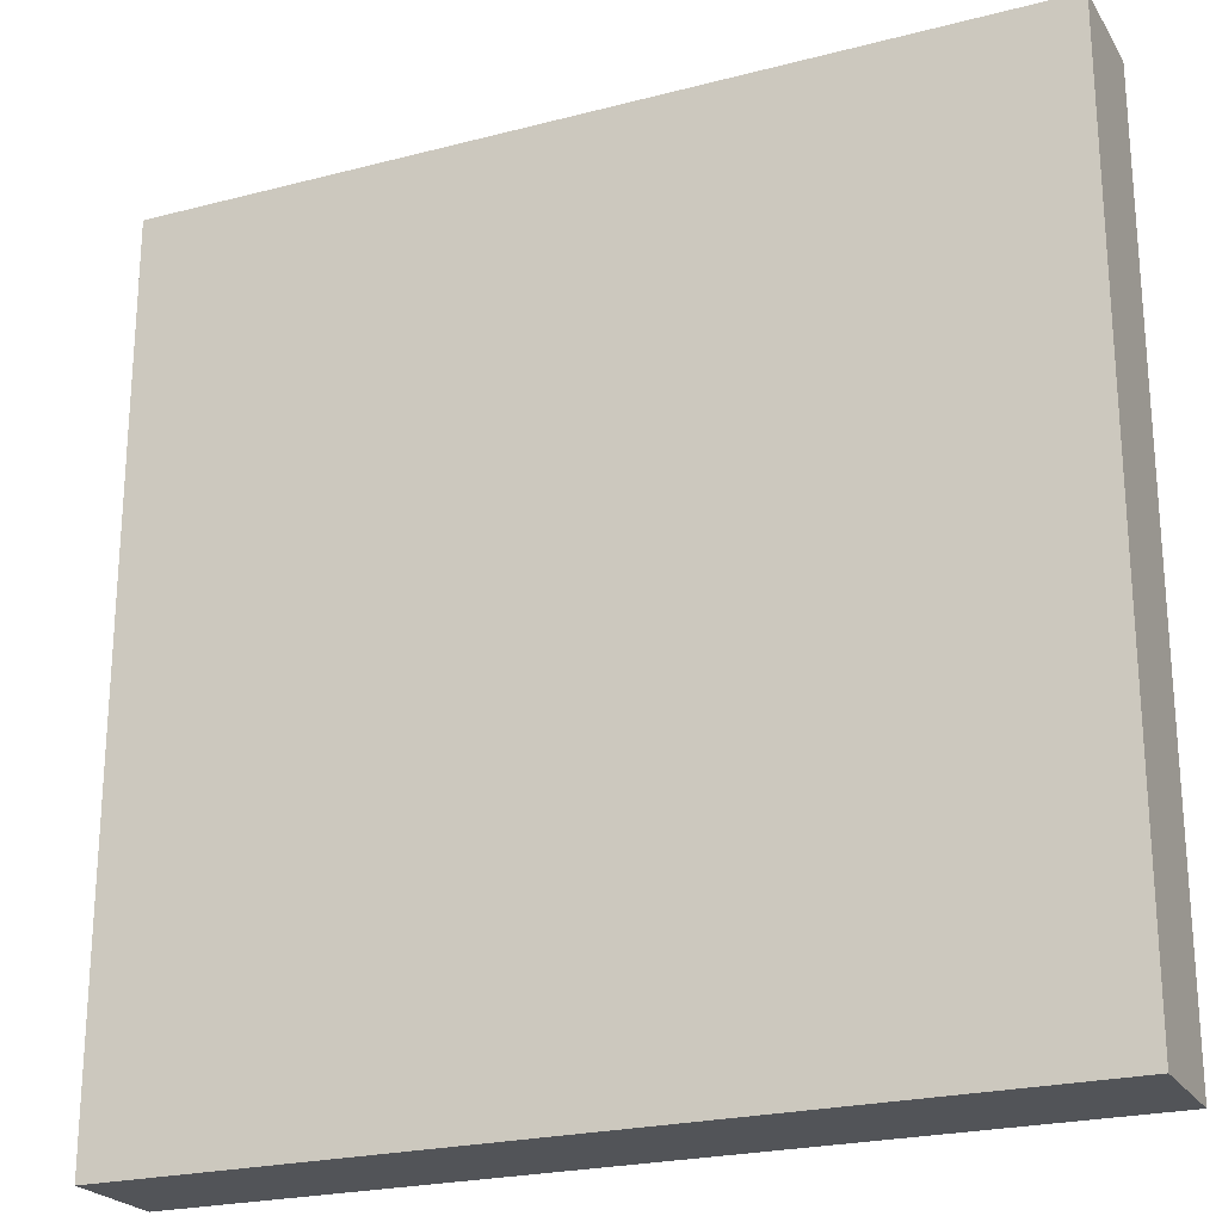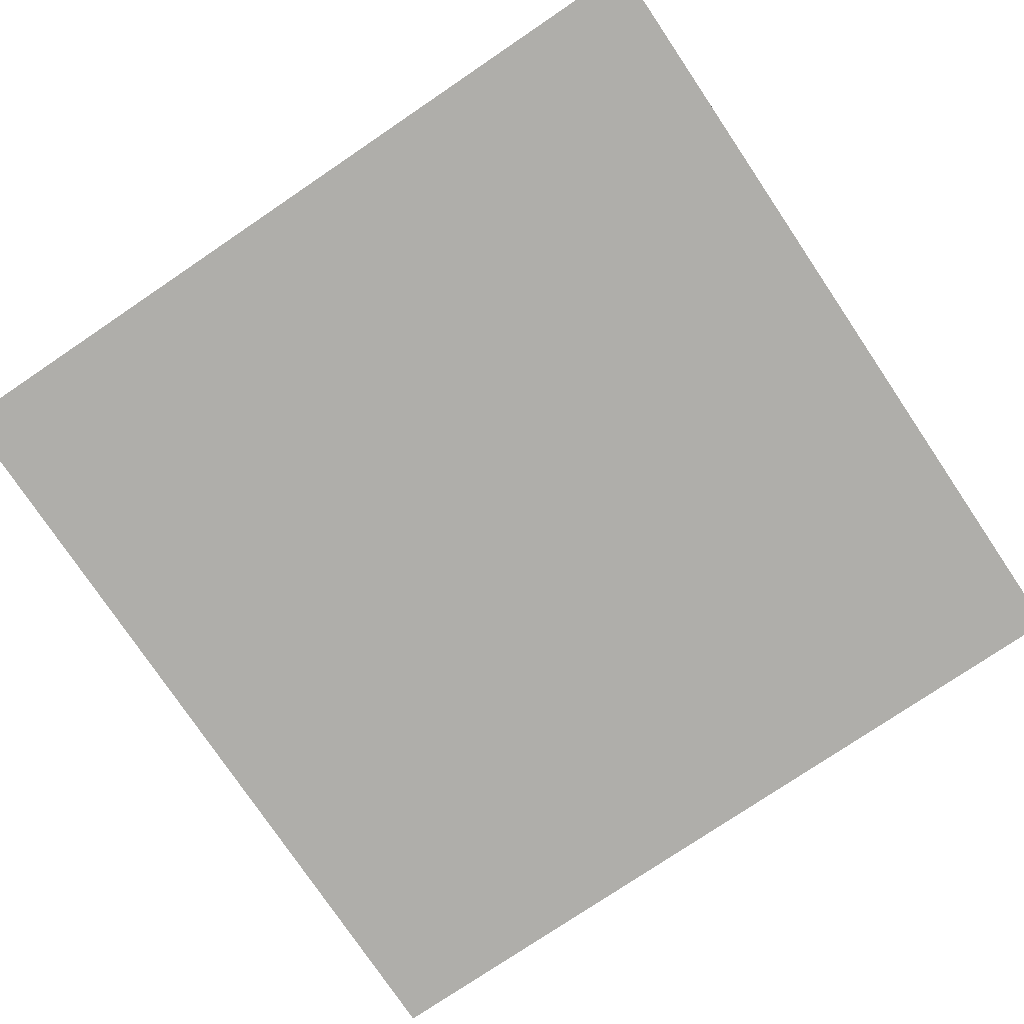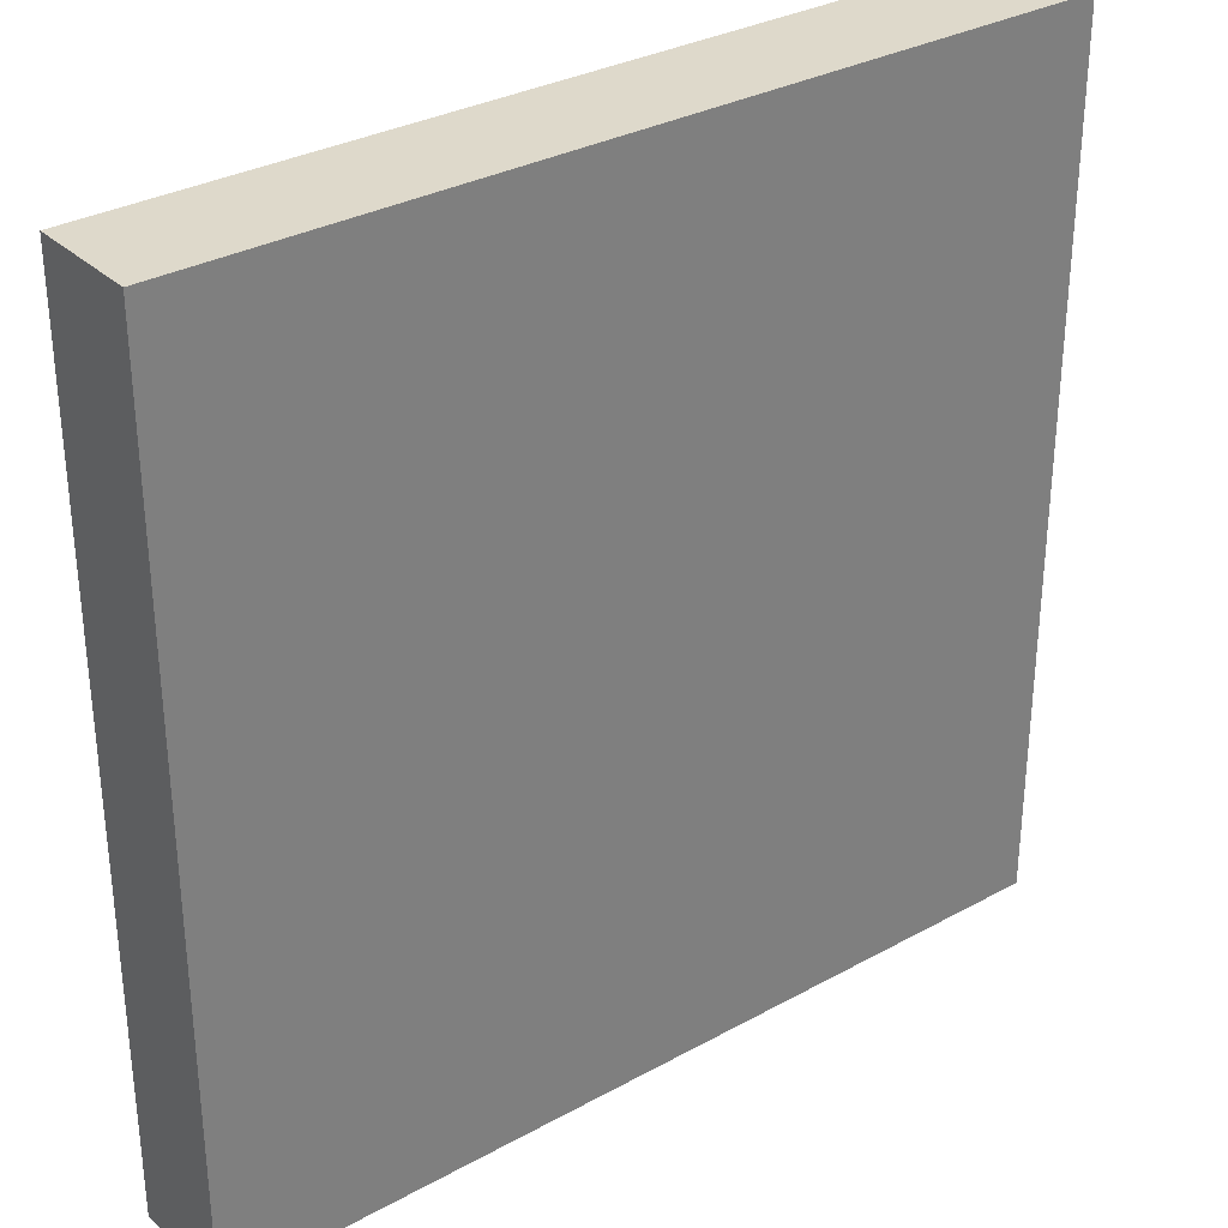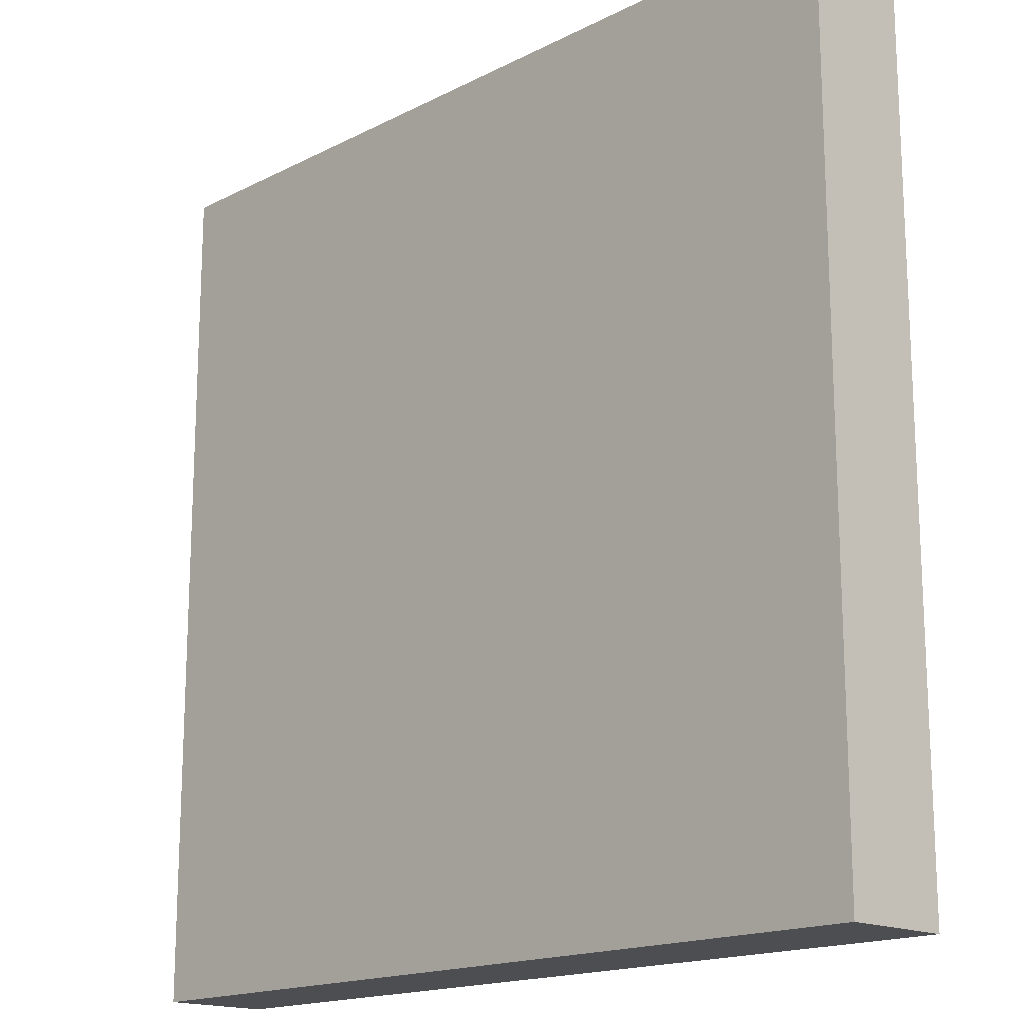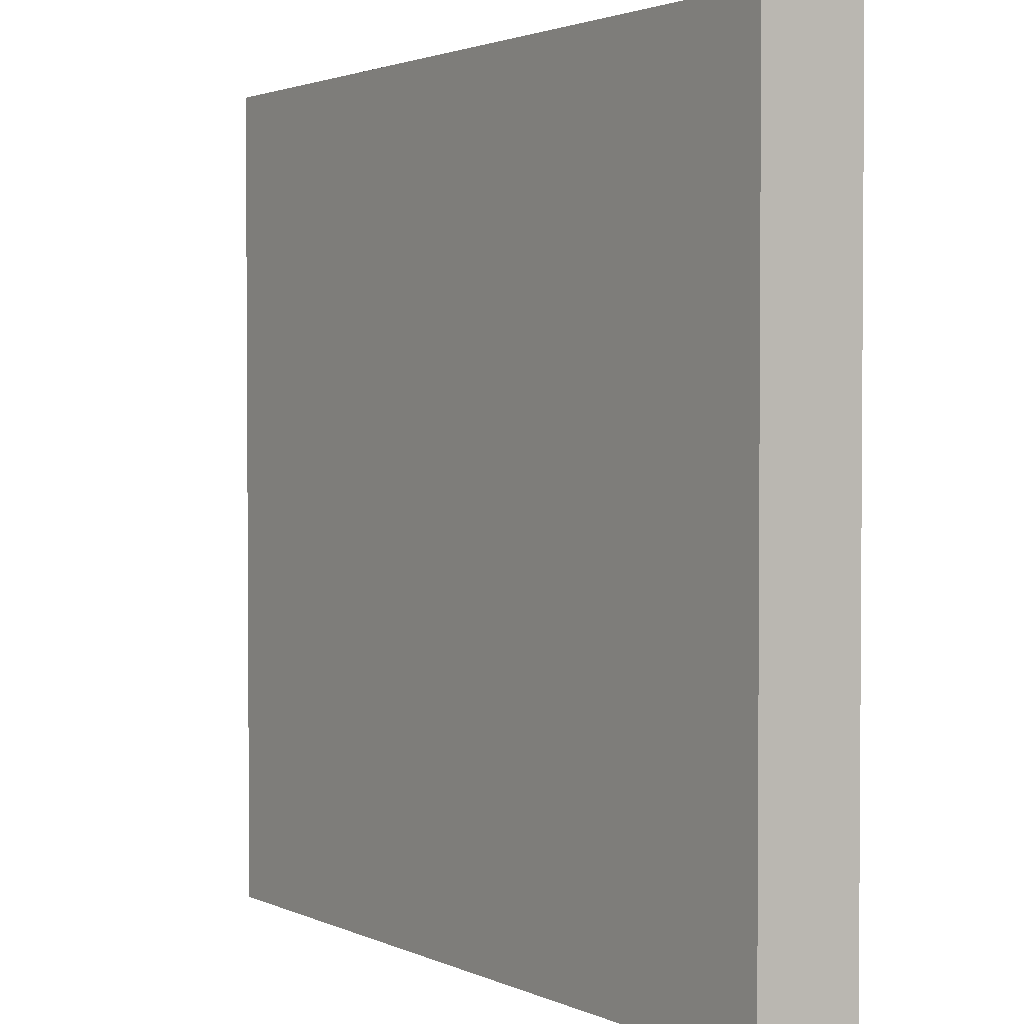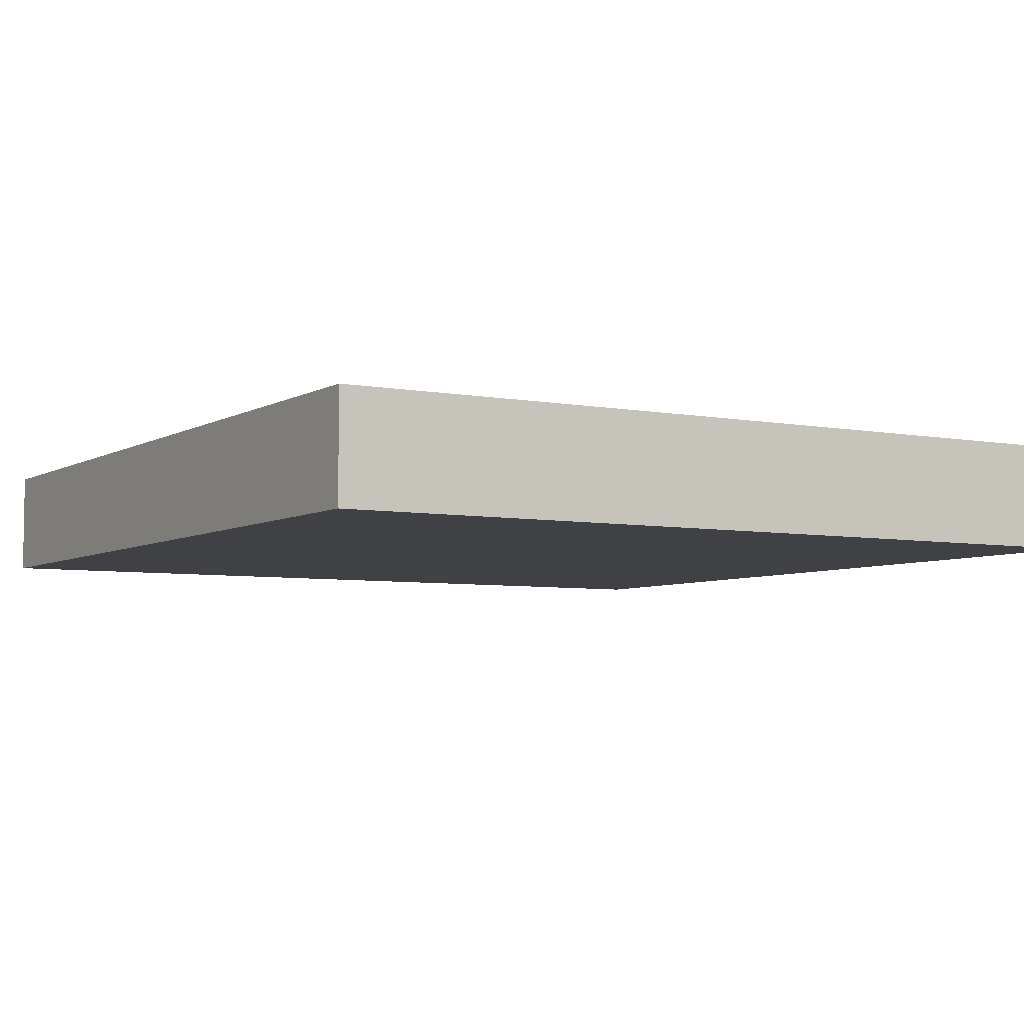
<metadata>
{"format":"obj","ext":"obj","renderer":"f3d","projection":"perspective","resolution":1024,"background":"white","views":[{"elev":-23.1,"azim":23.9,"up":"+Y"},{"elev":-77.6,"azim":34.0,"up":"+Z"},{"elev":31.8,"azim":-37.8,"up":"+Y"},{"elev":-16.7,"azim":-134.2,"up":"+Y"},{"elev":2.3,"azim":-123.9,"up":"+Y"},{"elev":-5.5,"azim":-120.9,"up":"+Z"}]}
</metadata>
<code>
g YAVD_Tiles-55
v -4 5 -5
v -4 5 -6
v -4 13 -5
v -4 13 -6
v 4 5 -5
v 4 5 -6
v 4 13 -5
v 4 13 -6
v -4 5 -5
v -4 13 -5
v -3 6 -5
v -3 7 -5
v -3 8 -5
v -3 9 -5
v -3 10 -5
v -3 11 -5
v -3 12 -5
v -2 7 -5
v -2 8 -5
v -2 9 -5
v -2 10 -5
v -2 11 -5
v -2 12 -5
v -1 7 -5
v -1 9 -5
v -1 10 -5
v -1 11 -5
v -1 12 -5
v 1 7 -5
v 1 9 -5
v 1 10 -5
v 1 11 -5
v 1 12 -5
v 2 7 -5
v 2 8 -5
v 2 9 -5
v 2 10 -5
v 2 11 -5
v 2 12 -5
v 3 6 -5
v 3 7 -5
v 3 8 -5
v 3 9 -5
v 3 10 -5
v 3 11 -5
v 3 12 -5
v 4 5 -5
v 4 13 -5
v -4 5 -6
v -4 13 -6
v -3 6 -6
v -3 7 -6
v -3 8 -6
v -3 9 -6
v -3 10 -6
v -3 11 -6
v -3 12 -6
v -2 7 -6
v -2 8 -6
v -2 9 -6
v -2 10 -6
v -2 11 -6
v -2 12 -6
v -1 7 -6
v -1 9 -6
v -1 10 -6
v -1 11 -6
v -1 12 -6
v 1 7 -6
v 1 9 -6
v 1 10 -6
v 1 11 -6
v 1 12 -6
v 2 7 -6
v 2 8 -6
v 2 9 -6
v 2 10 -6
v 2 11 -6
v 2 12 -6
v 3 6 -6
v 3 7 -6
v 3 8 -6
v 3 9 -6
v 3 10 -6
v 3 11 -6
v 3 12 -6
v 4 5 -6
v 4 13 -6
v -4 5 -5
v 4 5 -5
v -4 5 -6
v 4 5 -6
v -4 13 -5
v 4 13 -5
v -4 13 -6
v 4 13 -6
f 3 2 1
f 4 2 3
f 5 6 7
f 7 6 8
f 11 10 9
f 12 10 11
f 13 10 12
f 14 10 13
f 15 10 14
f 16 10 15
f 17 10 16
f 18 12 11
f 18 13 12
f 19 14 13
f 19 13 18
f 20 15 14
f 20 14 19
f 21 16 15
f 21 15 20
f 22 17 16
f 22 16 21
f 23 10 17
f 23 17 22
f 24 18 11
f 24 19 18
f 24 20 19
f 25 21 20
f 25 20 24
f 26 22 21
f 26 21 25
f 27 23 22
f 27 22 26
f 28 10 23
f 28 23 27
f 29 25 24
f 29 24 11
f 29 27 26
f 29 26 25
f 30 27 29
f 31 27 30
f 32 28 27
f 32 27 31
f 33 10 28
f 33 28 32
f 34 29 11
f 34 30 29
f 35 30 34
f 36 31 30
f 36 30 35
f 37 32 31
f 37 31 36
f 38 33 32
f 38 32 37
f 39 10 33
f 39 33 38
f 40 11 9
f 40 34 11
f 41 35 34
f 41 34 40
f 42 36 35
f 42 35 41
f 43 37 36
f 43 36 42
f 44 38 37
f 44 37 43
f 45 39 38
f 45 38 44
f 46 10 39
f 46 39 45
f 47 45 44
f 47 41 40
f 47 46 45
f 47 44 43
f 47 42 41
f 47 43 42
f 47 40 9
f 48 10 46
f 48 46 47
f 49 50 51
f 51 50 52
f 52 50 53
f 53 50 54
f 54 50 55
f 55 50 56
f 56 50 57
f 51 52 58
f 52 53 58
f 53 54 59
f 58 53 59
f 54 55 60
f 59 54 60
f 55 56 61
f 60 55 61
f 56 57 62
f 61 56 62
f 57 50 63
f 62 57 63
f 51 58 64
f 58 59 64
f 59 60 64
f 60 61 65
f 64 60 65
f 61 62 66
f 65 61 66
f 62 63 67
f 66 62 67
f 63 50 68
f 67 63 68
f 64 65 69
f 51 64 69
f 66 67 69
f 65 66 69
f 69 67 70
f 70 67 71
f 67 68 72
f 71 67 72
f 68 50 73
f 72 68 73
f 51 69 74
f 69 70 74
f 74 70 75
f 70 71 76
f 75 70 76
f 71 72 77
f 76 71 77
f 72 73 78
f 77 72 78
f 73 50 79
f 78 73 79
f 49 51 80
f 51 74 80
f 74 75 81
f 80 74 81
f 75 76 82
f 81 75 82
f 76 77 83
f 82 76 83
f 77 78 84
f 83 77 84
f 78 79 85
f 84 78 85
f 79 50 86
f 85 79 86
f 84 85 87
f 80 81 87
f 85 86 87
f 83 84 87
f 81 82 87
f 82 83 87
f 49 80 87
f 86 50 88
f 87 86 88
f 91 90 89
f 92 90 91
f 93 94 95
f 95 94 96

</code>
